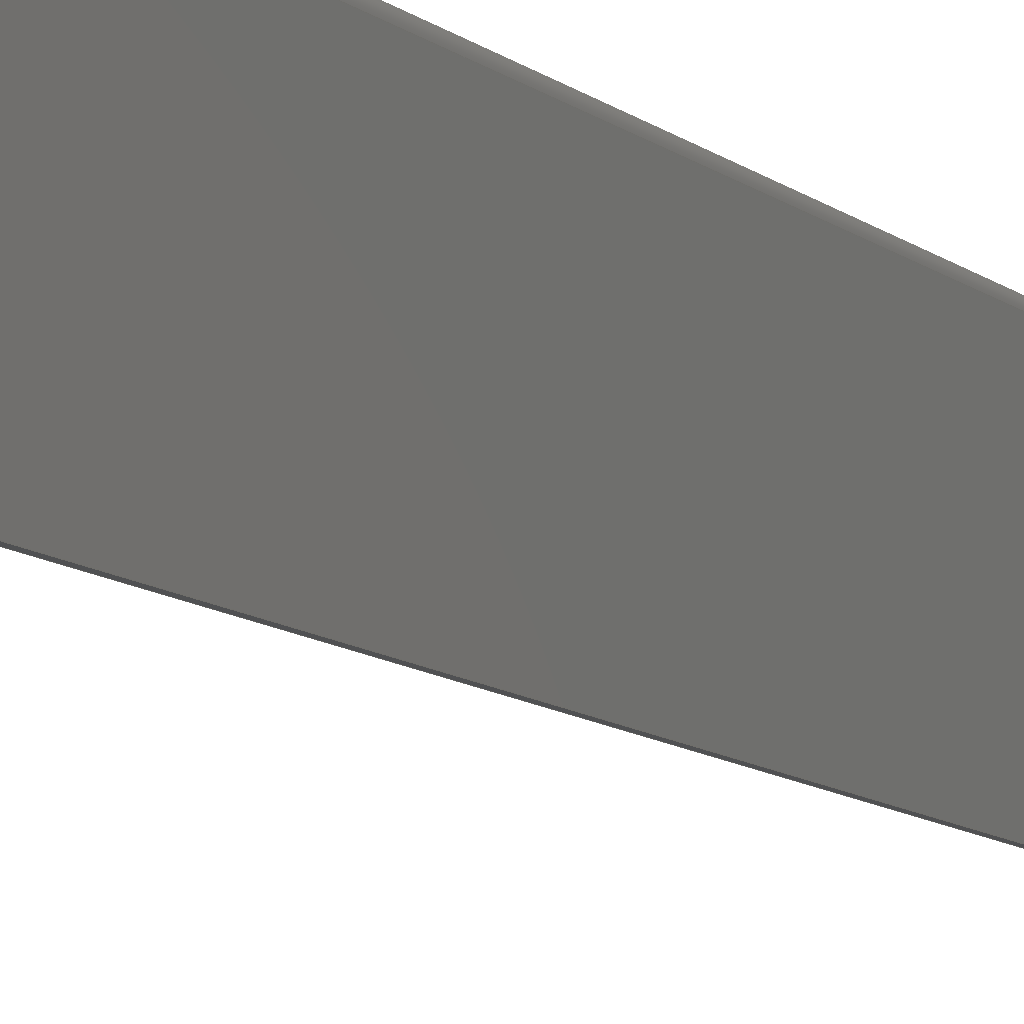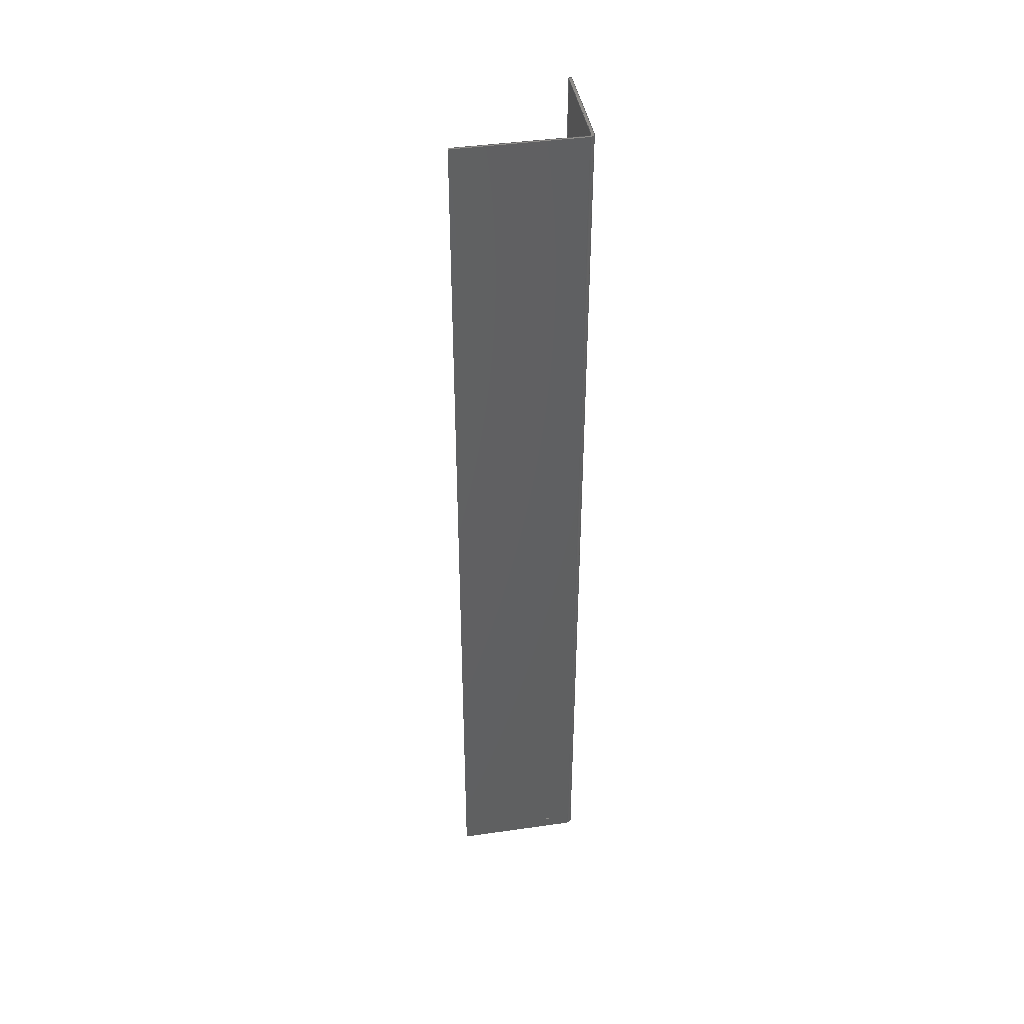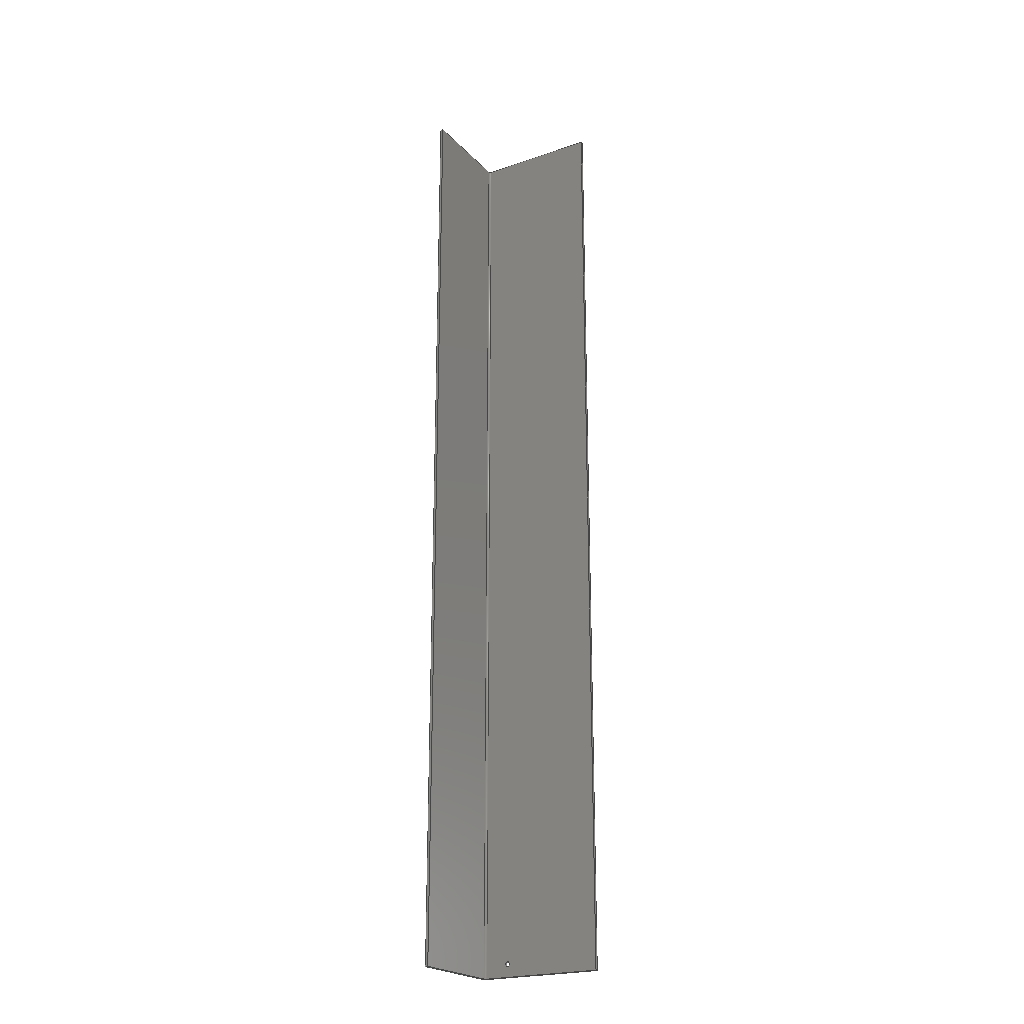
<metadata>
{"format":"step","ext":"stp","renderer":"f3d","projection":"perspective","resolution":1024,"background":"white","views":[{"elev":-7.4,"azim":20.6,"up":"+Z"},{"elev":42.1,"azim":-9.7,"up":"+Y"},{"elev":-22.6,"azim":-149.3,"up":"+Y"}]}
</metadata>
<code>
ISO-10303-21;
DATA;
#1=PROPERTY_DEFINITION_REPRESENTATION(#5,#3);
#2=PROPERTY_DEFINITION_REPRESENTATION(#6,#4);
#3=REPRESENTATION('',(#7),#346);
#4=REPRESENTATION('',(#8),#346);
#5=PROPERTY_DEFINITION('pmi validation property','',#351);
#6=PROPERTY_DEFINITION('pmi validation property','',#351);
#7=VALUE_REPRESENTATION_ITEM('number of annotations',COUNT_MEASURE(0));
#8=VALUE_REPRESENTATION_ITEM('number of views',COUNT_MEASURE(0));
#9=SHAPE_REPRESENTATION_RELATIONSHIP('','',#214,#10);
#10=ADVANCED_BREP_SHAPE_REPRESENTATION('',(#212),#346);
#11=CYLINDRICAL_SURFACE('',#230,12);
#12=CYLINDRICAL_SURFACE('',#231,6);
#13=CYLINDRICAL_SURFACE('',#232,6);
#14=CIRCLE('',#219,6);
#15=CIRCLE('',#222,12);
#16=CIRCLE('',#223,6);
#17=CIRCLE('',#226,6);
#18=CIRCLE('',#228,12);
#19=CIRCLE('',#229,6);
#20=ORIENTED_EDGE('',*,*,#72,.F.);
#21=ORIENTED_EDGE('',*,*,#73,.F.);
#22=ORIENTED_EDGE('',*,*,#74,.F.);
#23=ORIENTED_EDGE('',*,*,#75,.F.);
#24=ORIENTED_EDGE('',*,*,#76,.F.);
#25=ORIENTED_EDGE('',*,*,#77,.T.);
#26=ORIENTED_EDGE('',*,*,#78,.F.);
#27=ORIENTED_EDGE('',*,*,#79,.T.);
#28=ORIENTED_EDGE('',*,*,#80,.T.);
#29=ORIENTED_EDGE('',*,*,#81,.F.);
#30=ORIENTED_EDGE('',*,*,#82,.T.);
#31=ORIENTED_EDGE('',*,*,#78,.T.);
#32=ORIENTED_EDGE('',*,*,#83,.T.);
#33=ORIENTED_EDGE('',*,*,#84,.F.);
#34=ORIENTED_EDGE('',*,*,#85,.T.);
#35=ORIENTED_EDGE('',*,*,#72,.T.);
#36=ORIENTED_EDGE('',*,*,#86,.F.);
#37=ORIENTED_EDGE('',*,*,#87,.F.);
#38=ORIENTED_EDGE('',*,*,#86,.T.);
#39=ORIENTED_EDGE('',*,*,#75,.T.);
#40=ORIENTED_EDGE('',*,*,#88,.F.);
#41=ORIENTED_EDGE('',*,*,#89,.F.);
#42=ORIENTED_EDGE('',*,*,#83,.F.);
#43=ORIENTED_EDGE('',*,*,#77,.F.);
#44=ORIENTED_EDGE('',*,*,#90,.F.);
#45=ORIENTED_EDGE('',*,*,#91,.F.);
#46=ORIENTED_EDGE('',*,*,#88,.T.);
#47=ORIENTED_EDGE('',*,*,#74,.T.);
#48=ORIENTED_EDGE('',*,*,#92,.T.);
#49=ORIENTED_EDGE('',*,*,#93,.F.);
#50=ORIENTED_EDGE('',*,*,#90,.T.);
#51=ORIENTED_EDGE('',*,*,#76,.T.);
#52=ORIENTED_EDGE('',*,*,#94,.T.);
#53=ORIENTED_EDGE('',*,*,#95,.F.);
#54=ORIENTED_EDGE('',*,*,#96,.F.);
#55=ORIENTED_EDGE('',*,*,#94,.F.);
#56=ORIENTED_EDGE('',*,*,#79,.F.);
#57=ORIENTED_EDGE('',*,*,#82,.F.);
#58=ORIENTED_EDGE('',*,*,#97,.F.);
#59=ORIENTED_EDGE('',*,*,#92,.F.);
#60=ORIENTED_EDGE('',*,*,#73,.T.);
#61=ORIENTED_EDGE('',*,*,#85,.F.);
#62=ORIENTED_EDGE('',*,*,#87,.T.);
#63=ORIENTED_EDGE('',*,*,#93,.T.);
#64=ORIENTED_EDGE('',*,*,#96,.T.);
#65=ORIENTED_EDGE('',*,*,#84,.T.);
#66=ORIENTED_EDGE('',*,*,#97,.T.);
#67=ORIENTED_EDGE('',*,*,#81,.T.);
#68=ORIENTED_EDGE('',*,*,#89,.T.);
#69=ORIENTED_EDGE('',*,*,#91,.T.);
#70=ORIENTED_EDGE('',*,*,#80,.F.);
#71=ORIENTED_EDGE('',*,*,#95,.T.);
#72=EDGE_CURVE('',#98,#99,#116,.T.);
#73=EDGE_CURVE('',#100,#98,#117,.T.);
#74=EDGE_CURVE('',#101,#100,#118,.T.);
#75=EDGE_CURVE('',#99,#101,#119,.T.);
#76=EDGE_CURVE('',#102,#103,#120,.T.);
#77=EDGE_CURVE('',#102,#104,#121,.T.);
#78=EDGE_CURVE('',#105,#104,#122,.T.);
#79=EDGE_CURVE('',#105,#103,#123,.T.);
#80=EDGE_CURVE('',#106,#106,#14,.T.);
#81=EDGE_CURVE('',#107,#108,#124,.T.);
#82=EDGE_CURVE('',#107,#105,#125,.T.);
#83=EDGE_CURVE('',#104,#108,#126,.T.);
#84=EDGE_CURVE('',#109,#110,#127,.T.);
#85=EDGE_CURVE('',#109,#98,#128,.T.);
#86=EDGE_CURVE('',#110,#99,#129,.T.);
#87=EDGE_CURVE('',#110,#111,#15,.T.);
#88=EDGE_CURVE('',#112,#101,#130,.T.);
#89=EDGE_CURVE('',#108,#112,#16,.T.);
#90=EDGE_CURVE('',#111,#102,#131,.T.);
#91=EDGE_CURVE('',#112,#113,#132,.T.);
#92=EDGE_CURVE('',#100,#113,#133,.T.);
#93=EDGE_CURVE('',#111,#114,#134,.T.);
#94=EDGE_CURVE('',#103,#114,#135,.T.);
#95=EDGE_CURVE('',#115,#115,#17,.T.);
#96=EDGE_CURVE('',#114,#109,#18,.T.);
#97=EDGE_CURVE('',#113,#107,#19,.T.);
#98=VERTEX_POINT('',#292);
#99=VERTEX_POINT('',#293);
#100=VERTEX_POINT('',#295);
#101=VERTEX_POINT('',#297);
#102=VERTEX_POINT('',#301);
#103=VERTEX_POINT('',#302);
#104=VERTEX_POINT('',#304);
#105=VERTEX_POINT('',#306);
#106=VERTEX_POINT('',#310);
#107=VERTEX_POINT('',#312);
#108=VERTEX_POINT('',#313);
#109=VERTEX_POINT('',#318);
#110=VERTEX_POINT('',#319);
#111=VERTEX_POINT('',#324);
#112=VERTEX_POINT('',#326);
#113=VERTEX_POINT('',#331);
#114=VERTEX_POINT('',#335);
#115=VERTEX_POINT('',#338);
#116=LINE('',#291,#136);
#117=LINE('',#294,#137);
#118=LINE('',#296,#138);
#119=LINE('',#298,#139);
#120=LINE('',#300,#140);
#121=LINE('',#303,#141);
#122=LINE('',#305,#142);
#123=LINE('',#307,#143);
#124=LINE('',#311,#144);
#125=LINE('',#314,#145);
#126=LINE('',#315,#146);
#127=LINE('',#317,#147);
#128=LINE('',#320,#148);
#129=LINE('',#321,#149);
#130=LINE('',#325,#150);
#131=LINE('',#328,#151);
#132=LINE('',#330,#152);
#133=LINE('',#332,#153);
#134=LINE('',#334,#154);
#135=LINE('',#336,#155);
#136=VECTOR('',#237,1000);
#137=VECTOR('',#238,1000);
#138=VECTOR('',#239,1000);
#139=VECTOR('',#240,1000);
#140=VECTOR('',#243,1000);
#141=VECTOR('',#244,1000);
#142=VECTOR('',#245,1000);
#143=VECTOR('',#246,1000);
#144=VECTOR('',#251,1000);
#145=VECTOR('',#252,1000);
#146=VECTOR('',#253,1000);
#147=VECTOR('',#256,1000);
#148=VECTOR('',#257,1000);
#149=VECTOR('',#258,1000);
#150=VECTOR('',#263,1000);
#151=VECTOR('',#266,1000);
#152=VECTOR('',#269,1000);
#153=VECTOR('',#270,1000);
#154=VECTOR('',#273,1000);
#155=VECTOR('',#274,1000);
#156=EDGE_LOOP('',(#20,#21,#22,#23));
#157=EDGE_LOOP('',(#24,#25,#26,#27));
#158=EDGE_LOOP('',(#28));
#159=EDGE_LOOP('',(#29,#30,#31,#32));
#160=EDGE_LOOP('',(#33,#34,#35,#36));
#161=EDGE_LOOP('',(#37,#38,#39,#40,#41,#42,#43,#44));
#162=EDGE_LOOP('',(#45,#46,#47,#48));
#163=EDGE_LOOP('',(#49,#50,#51,#52));
#164=EDGE_LOOP('',(#53));
#165=EDGE_LOOP('',(#54,#55,#56,#57,#58,#59,#60,#61));
#166=EDGE_LOOP('',(#62,#63,#64,#65));
#167=EDGE_LOOP('',(#66,#67,#68,#69));
#168=EDGE_LOOP('',(#70));
#169=EDGE_LOOP('',(#71));
#170=FACE_BOUND('',#156,.T.);
#171=FACE_BOUND('',#157,.T.);
#172=FACE_BOUND('',#158,.T.);
#173=FACE_BOUND('',#159,.T.);
#174=FACE_BOUND('',#160,.T.);
#175=FACE_BOUND('',#161,.T.);
#176=FACE_BOUND('',#162,.T.);
#177=FACE_BOUND('',#163,.T.);
#178=FACE_BOUND('',#164,.T.);
#179=FACE_BOUND('',#165,.T.);
#180=FACE_BOUND('',#166,.T.);
#181=FACE_BOUND('',#167,.T.);
#182=FACE_BOUND('',#168,.T.);
#183=FACE_BOUND('',#169,.T.);
#184=PLANE('',#216);
#185=PLANE('',#217);
#186=PLANE('',#218);
#187=PLANE('',#220);
#188=PLANE('',#221);
#189=PLANE('',#224);
#190=PLANE('',#225);
#191=PLANE('',#227);
#192=ADVANCED_FACE('',(#170),#184,.T.);
#193=ADVANCED_FACE('',(#171),#185,.T.);
#194=ADVANCED_FACE('',(#172,#173),#186,.T.);
#195=ADVANCED_FACE('',(#174),#187,.T.);
#196=ADVANCED_FACE('',(#175),#188,.T.);
#197=ADVANCED_FACE('',(#176),#189,.T.);
#198=ADVANCED_FACE('',(#177,#178),#190,.T.);
#199=ADVANCED_FACE('',(#179),#191,.T.);
#200=ADVANCED_FACE('',(#180),#11,.T.);
#201=ADVANCED_FACE('',(#181),#12,.F.);
#202=ADVANCED_FACE('',(#182,#183),#13,.F.);
#203=CLOSED_SHELL('',(#192,#193,#194,#195,#196,#197,#198,#199,#200,#201,
#202));
#204=STYLED_ITEM('',(#205),#212);
#205=PRESENTATION_STYLE_ASSIGNMENT((#206));
#206=SURFACE_STYLE_USAGE(.BOTH.,#207);
#207=SURFACE_SIDE_STYLE('',(#208));
#208=SURFACE_STYLE_FILL_AREA(#209);
#209=FILL_AREA_STYLE('',(#210));
#210=FILL_AREA_STYLE_COLOUR('',#211);
#211=COLOUR_RGB('',0.57,0.57,0.57);
#212=MANIFOLD_SOLID_BREP('',#203);
#213=SHAPE_DEFINITION_REPRESENTATION(#351,#214);
#214=SHAPE_REPRESENTATION('442077-P13',(#215),#346);
#215=AXIS2_PLACEMENT_3D('',#289,#233,#234);
#216=AXIS2_PLACEMENT_3D('',#290,#235,#236);
#217=AXIS2_PLACEMENT_3D('',#299,#241,#242);
#218=AXIS2_PLACEMENT_3D('',#308,#247,#248);
#219=AXIS2_PLACEMENT_3D('',#309,#249,#250);
#220=AXIS2_PLACEMENT_3D('',#316,#254,#255);
#221=AXIS2_PLACEMENT_3D('',#322,#259,#260);
#222=AXIS2_PLACEMENT_3D('',#323,#261,#262);
#223=AXIS2_PLACEMENT_3D('',#327,#264,#265);
#224=AXIS2_PLACEMENT_3D('',#329,#267,#268);
#225=AXIS2_PLACEMENT_3D('',#333,#271,#272);
#226=AXIS2_PLACEMENT_3D('',#337,#275,#276);
#227=AXIS2_PLACEMENT_3D('',#339,#277,#278);
#228=AXIS2_PLACEMENT_3D('',#340,#279,#280);
#229=AXIS2_PLACEMENT_3D('',#341,#281,#282);
#230=AXIS2_PLACEMENT_3D('',#342,#283,#284);
#231=AXIS2_PLACEMENT_3D('',#343,#285,#286);
#232=AXIS2_PLACEMENT_3D('',#344,#287,#288);
#233=DIRECTION('',(0,0,1));
#234=DIRECTION('',(1,0,0));
#235=DIRECTION('',(1.733e-11,-2.453e-11,-1));
#236=DIRECTION('',(0,-1,2.453e-11));
#237=DIRECTION('',(3.902e-11,1,-2.453e-11));
#238=DIRECTION('',(1,-4.19e-11,1.733e-11));
#239=DIRECTION('',(-3.9e-11,-1,2.453e-11));
#240=DIRECTION('',(-1,4.19e-11,-1.733e-11));
#241=DIRECTION('',(-1,3.9e-11,-1.731e-11));
#242=DIRECTION('',(-1.731e-11,-3.515e-33,1));
#243=DIRECTION('',(-3.9e-11,-1,8.16e-12));
#244=DIRECTION('',(1.731e-11,-8.16e-12,-1));
#245=DIRECTION('',(3.9e-11,1,-1.08e-11));
#246=DIRECTION('',(-1.731e-11,8.16e-12,1));
#247=DIRECTION('',(1.733e-11,-1.08e-11,-1));
#248=DIRECTION('',(-2.79e-22,-1,1.08e-11));
#249=DIRECTION('',(1.731e-11,8.163e-31,1));
#250=DIRECTION('',(3.539e-07,1,-6.127e-18));
#251=DIRECTION('',(4.046e-11,1,-1.08e-11));
#252=DIRECTION('',(-1,4.19e-11,-1.733e-11));
#253=DIRECTION('',(1,-4.19e-11,1.733e-11));
#254=DIRECTION('',(1,-4.19e-11,1.731e-11));
#255=DIRECTION('',(-4.19e-11,-1,3.515e-33));
#256=DIRECTION('',(4.19e-11,1,-8.16e-12));
#257=DIRECTION('',(1.731e-11,-8.16e-12,-1));
#258=DIRECTION('',(1.731e-11,-8.16e-12,-1));
#259=DIRECTION('',(4.19e-11,1,-8.16e-12));
#260=DIRECTION('',(1,-4.19e-11,7.056e-23));
#261=DIRECTION('',(-4.19e-11,-1,8.16e-12));
#262=DIRECTION('',(-1,4.19e-11,0));
#263=DIRECTION('',(1.731e-11,-8.16e-12,-1));
#264=DIRECTION('',(4.19e-11,1,-8.16e-12));
#265=DIRECTION('',(-1,4.19e-11,0));
#266=DIRECTION('',(-1,4.19e-11,-1.733e-11));
#267=DIRECTION('',(-1,3.9e-11,-1.731e-11));
#268=DIRECTION('',(-1.731e-11,5.441e-22,1));
#269=DIRECTION('',(-4.046e-11,-1,1.08e-11));
#270=DIRECTION('',(-1.731e-11,8.16e-12,1));
#271=DIRECTION('',(-1.733e-11,8.16e-12,1));
#272=DIRECTION('',(1,1.632e-25,1.733e-11));
#273=DIRECTION('',(-4.19e-11,-1,8.16e-12));
#274=DIRECTION('',(1,-4.19e-11,1.733e-11));
#275=DIRECTION('',(1.731e-11,8.163e-31,1));
#276=DIRECTION('',(3.539e-07,1,-6.127e-18));
#277=DIRECTION('',(-4.19e-11,-1,8.16e-12));
#278=DIRECTION('',(-1,4.19e-11,-6.939e-23));
#279=DIRECTION('',(4.19e-11,1,-8.16e-12));
#280=DIRECTION('',(1,-4.19e-11,0));
#281=DIRECTION('',(-4.19e-11,-1,8.16e-12));
#282=DIRECTION('',(1,-4.19e-11,0));
#283=DIRECTION('',(4.19e-11,1,-8.16e-12));
#284=DIRECTION('',(0.7071,-2.386e-11,0.7071));
#285=DIRECTION('',(-4.046e-11,-1,1.08e-11));
#286=DIRECTION('',(0.7071,-2.098e-11,0.7071));
#287=DIRECTION('',(1.733e-11,-2.453e-11,-1));
#288=DIRECTION('',(3.539e-07,1,-2.453e-11));
#289=CARTESIAN_POINT('',(0,0,0));
#290=CARTESIAN_POINT('',(297,9.06e-09,-247));
#291=CARTESIAN_POINT('',(300,-1110,-247));
#292=CARTESIAN_POINT('',(300,-1110,-247));
#293=CARTESIAN_POINT('',(300,1110,-247));
#294=CARTESIAN_POINT('',(150,-1110,-247));
#295=CARTESIAN_POINT('',(294,-1110,-247));
#296=CARTESIAN_POINT('',(294,9.081e-09,-247));
#297=CARTESIAN_POINT('',(294,1110,-247));
#298=CARTESIAN_POINT('',(150,1110,-247));
#299=CARTESIAN_POINT('',(-1.004e-09,2.672e-08,-8.231e-10));
#300=CARTESIAN_POINT('',(-1.056e-09,2.7e-08,3));
#301=CARTESIAN_POINT('',(4.223e-08,1110,3));
#302=CARTESIAN_POINT('',(-4.435e-08,-1110,3));
#303=CARTESIAN_POINT('',(4.229e-08,1110,-9.881e-09));
#304=CARTESIAN_POINT('',(4.234e-08,1110,-3));
#305=CARTESIAN_POINT('',(-9.522e-10,2.662e-08,-3));
#306=CARTESIAN_POINT('',(-4.424e-08,-1110,-3));
#307=CARTESIAN_POINT('',(-4.429e-08,-1110,8.235e-09));
#308=CARTESIAN_POINT('',(144,2.1e-08,-3));
#309=CARTESIAN_POINT('',(232.8,-1080,-3));
#310=CARTESIAN_POINT('',(232.8,-1074,-3));
#311=CARTESIAN_POINT('',(288,1.446e-08,-3));
#312=CARTESIAN_POINT('',(288,-1110,-3));
#313=CARTESIAN_POINT('',(288,1110,-3));
#314=CARTESIAN_POINT('',(144,-1110,-3));
#315=CARTESIAN_POINT('',(144,1110,-3));
#316=CARTESIAN_POINT('',(300,1.183e-08,-128));
#317=CARTESIAN_POINT('',(300,1.365e-08,-9));
#318=CARTESIAN_POINT('',(300,-1110,-9));
#319=CARTESIAN_POINT('',(300,1110,-9));
#320=CARTESIAN_POINT('',(300,-1110,-128));
#321=CARTESIAN_POINT('',(300,1110,-122));
#322=CARTESIAN_POINT('',(150,1110,-122));
#323=CARTESIAN_POINT('',(288,1110,-9));
#324=CARTESIAN_POINT('',(288,1110,3));
#325=CARTESIAN_POINT('',(294,1110,-128));
#326=CARTESIAN_POINT('',(294,1110,-9));
#327=CARTESIAN_POINT('',(288,1110,-9));
#328=CARTESIAN_POINT('',(144,1110,3));
#329=CARTESIAN_POINT('',(294,1.2e-08,-128));
#330=CARTESIAN_POINT('',(294,1.416e-08,-9));
#331=CARTESIAN_POINT('',(294,-1110,-9));
#332=CARTESIAN_POINT('',(294,-1110,-128));
#333=CARTESIAN_POINT('',(144,2.138e-08,3));
#334=CARTESIAN_POINT('',(288,1.425e-08,3));
#335=CARTESIAN_POINT('',(288,-1110,3));
#336=CARTESIAN_POINT('',(144,-1110,3));
#337=CARTESIAN_POINT('',(232.8,-1080,3));
#338=CARTESIAN_POINT('',(232.8,-1074,3));
#339=CARTESIAN_POINT('',(150,-1110,-122));
#340=CARTESIAN_POINT('',(288,-1110,-9));
#341=CARTESIAN_POINT('',(288,-1110,-9));
#342=CARTESIAN_POINT('',(288,1.415e-08,-9));
#343=CARTESIAN_POINT('',(288,1.44e-08,-9));
#344=CARTESIAN_POINT('',(232.8,-1080,1.578e-08));
#345=MECHANICAL_DESIGN_GEOMETRIC_PRESENTATION_REPRESENTATION('',(#204),
#346);
#346=(
GEOMETRIC_REPRESENTATION_CONTEXT(3)
GLOBAL_UNCERTAINTY_ASSIGNED_CONTEXT((#347))
GLOBAL_UNIT_ASSIGNED_CONTEXT((#350,#349,#348))
REPRESENTATION_CONTEXT('442077-P13','TOP_LEVEL_ASSEMBLY_PART')
);
#347=UNCERTAINTY_MEASURE_WITH_UNIT(LENGTH_MEASURE(0.005),#350,
'DISTANCE_ACCURACY_VALUE','Maximum Tolerance applied to model');
#348=(
NAMED_UNIT(*)
SI_UNIT($,.STERADIAN.)
SOLID_ANGLE_UNIT()
);
#349=(
NAMED_UNIT(*)
PLANE_ANGLE_UNIT()
SI_UNIT($,.RADIAN.)
);
#350=(
LENGTH_UNIT()
NAMED_UNIT(*)
SI_UNIT(.MILLI.,.METRE.)
);
#351=PRODUCT_DEFINITION_SHAPE('','',#352);
#352=PRODUCT_DEFINITION('','',#354,#353);
#353=PRODUCT_DEFINITION_CONTEXT('',#360,'design');
#354=PRODUCT_DEFINITION_FORMATION_WITH_SPECIFIED_SOURCE('','',#356,
 .NOT_KNOWN.);
#355=PRODUCT_RELATED_PRODUCT_CATEGORY('','',(#356));
#356=PRODUCT('442077-P13','442077-P13','442077-P13',(#358));
#357=PRODUCT_CATEGORY('','');
#358=PRODUCT_CONTEXT('',#360,'mechanical');
#359=APPLICATION_PROTOCOL_DEFINITION('international standard',
'automotive_design',2010,#360);
#360=APPLICATION_CONTEXT(
'core data for automotive mechanical design processes');
ENDSEC;
END-ISO-10303-21;

</code>
